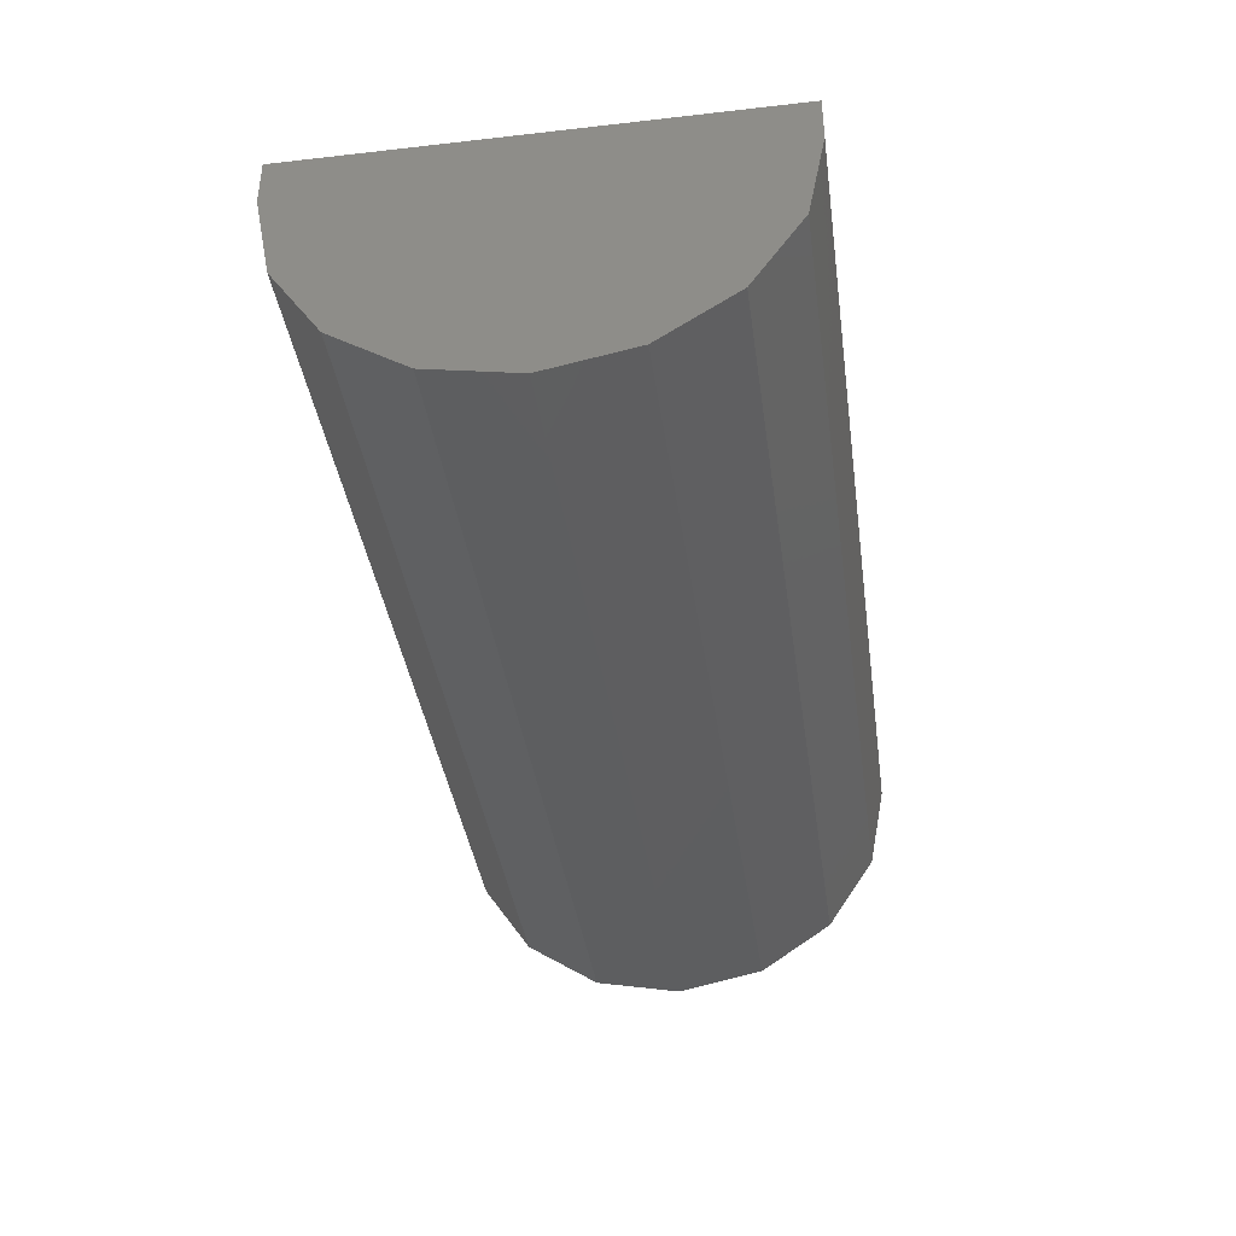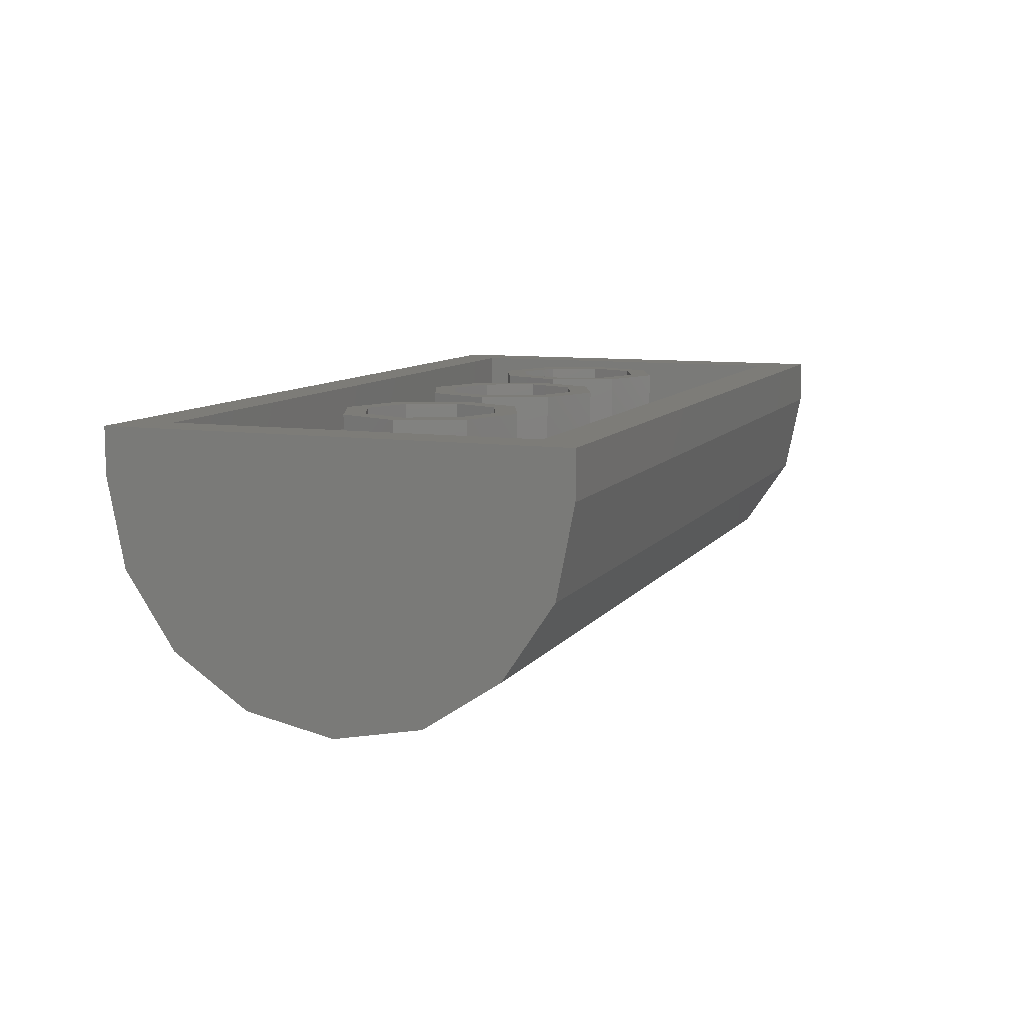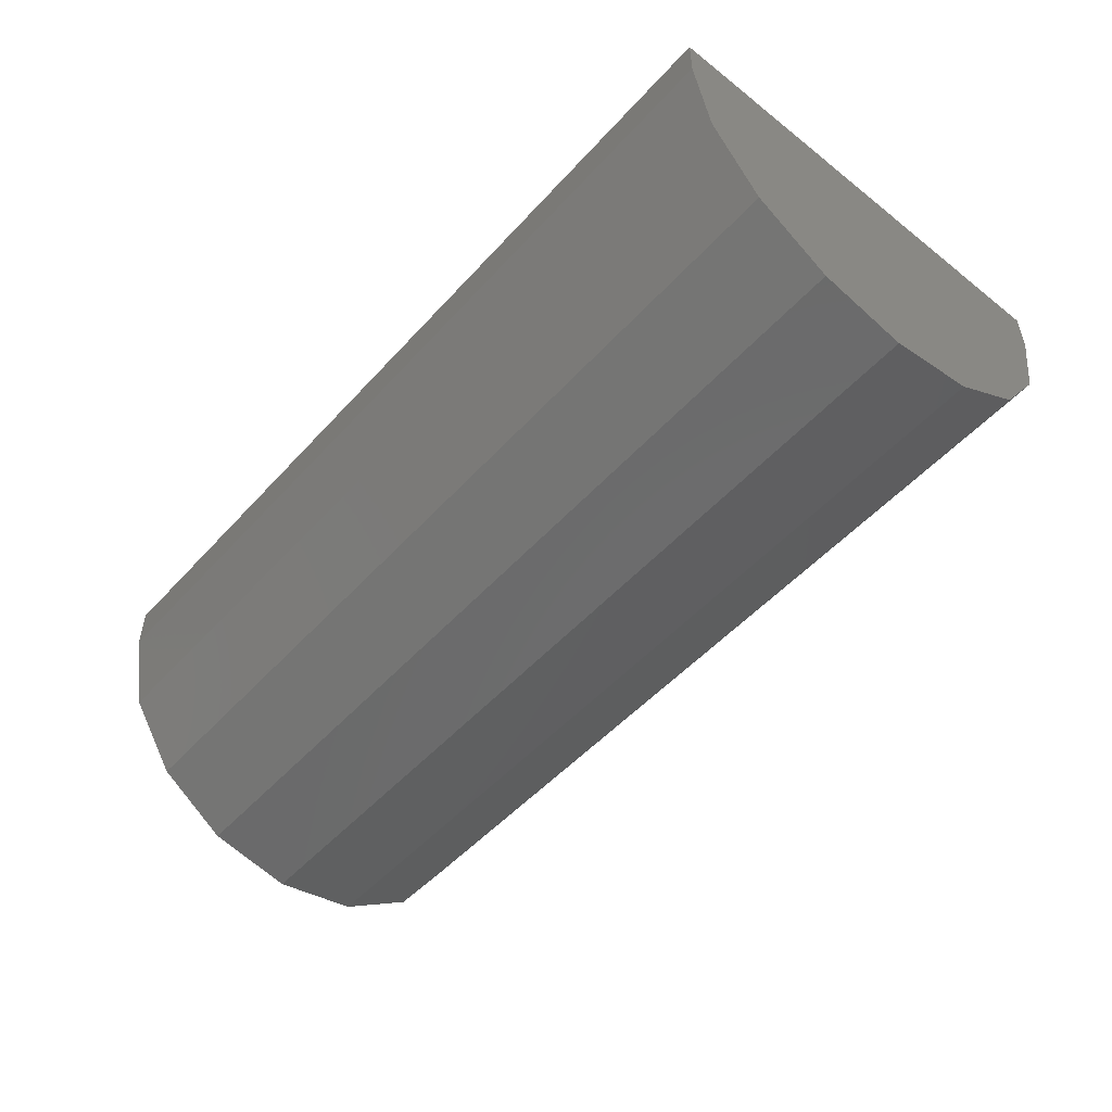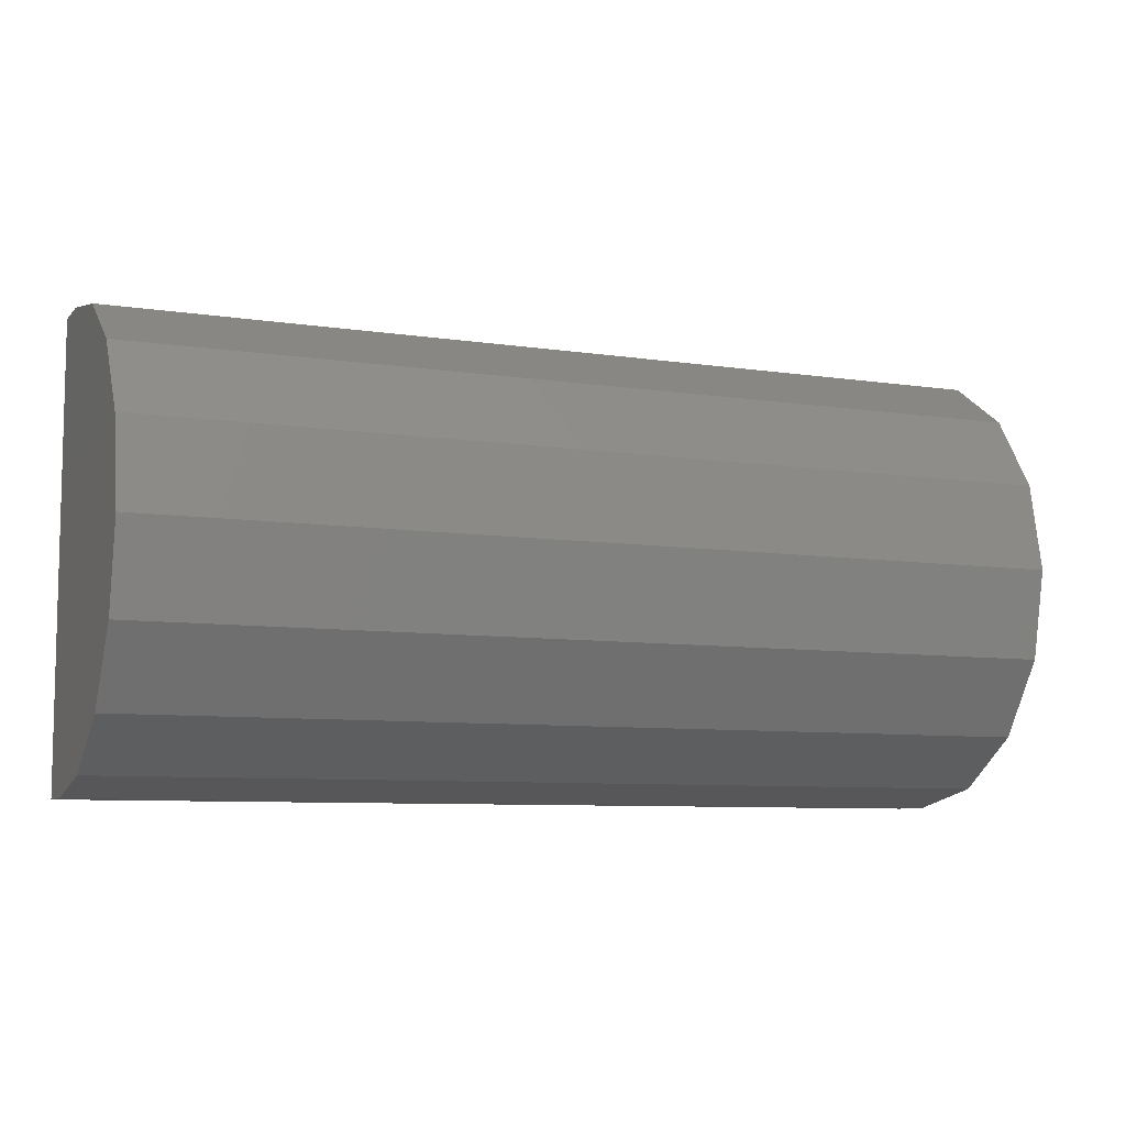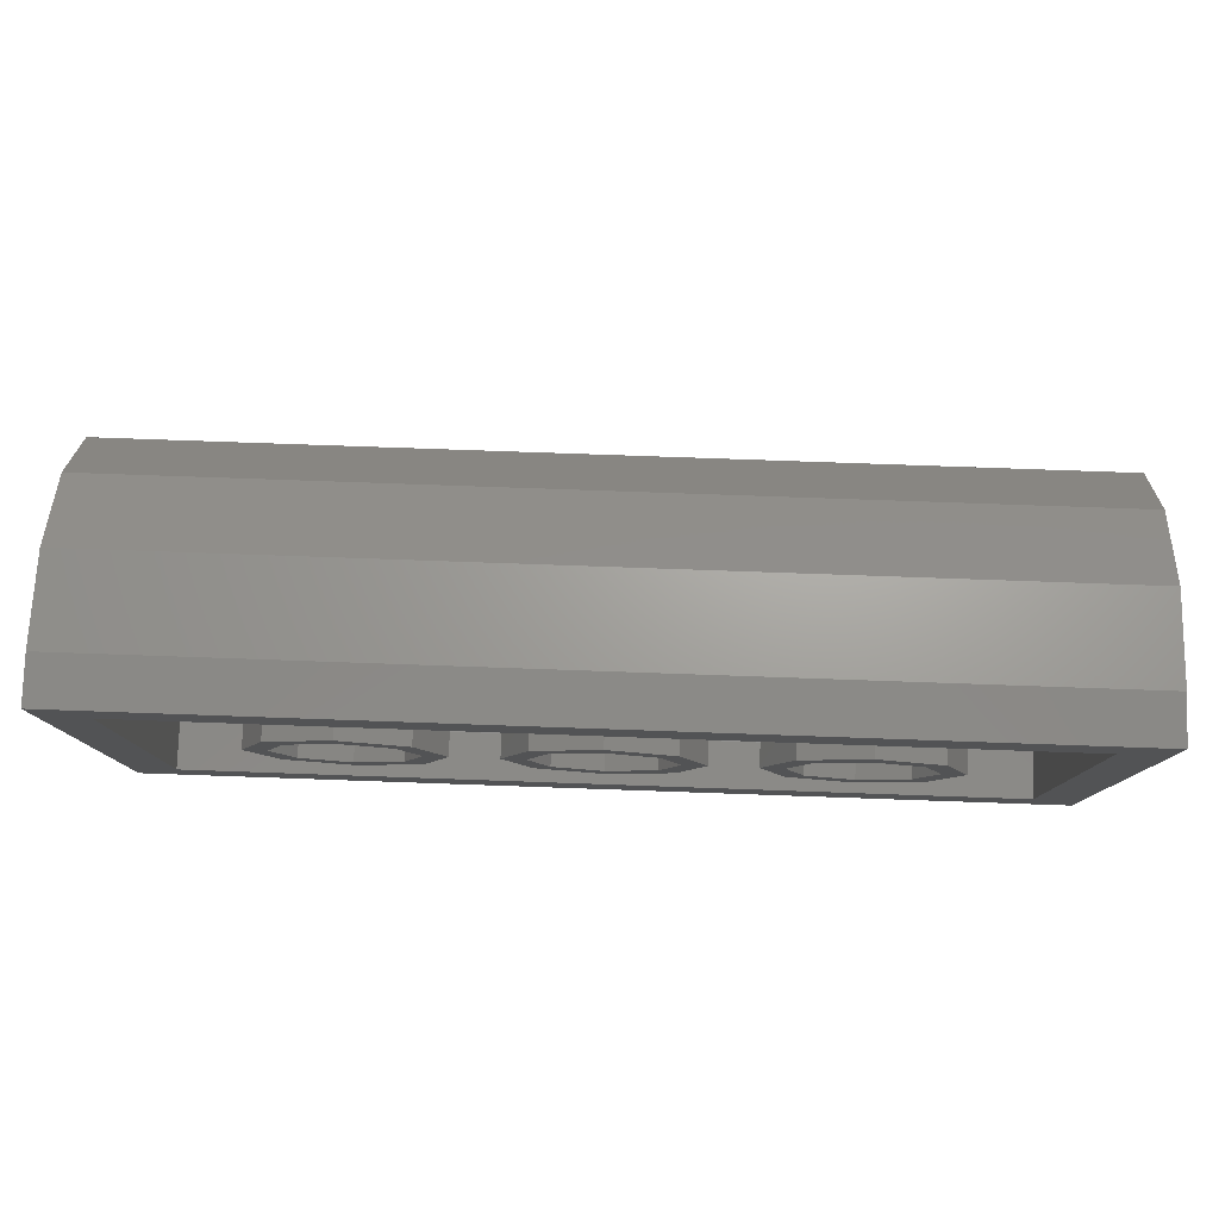
<metadata>
{"format":"stl","ext":"stl","renderer":"f3d","projection":"perspective","resolution":1024,"background":"white","views":[{"elev":-39.0,"azim":98.1,"up":"+Y"},{"elev":9.3,"azim":110.6,"up":"+Y"},{"elev":-51.2,"azim":-130.6,"up":"+Y"},{"elev":-8.0,"azim":-22.8,"up":"+Z"},{"elev":79.6,"azim":-178.0,"up":"+Z"}]}
</metadata>
<code>
# stl→obj: 275 verts, 420 faces
v 1.44 0.8 -0.64
v 1.44 0.5551 -0.5913
v 1.44 0.3475 -0.4525
v 1.44 0.2087 -0.2449
v 1.44 0.16 0
v 1.44 0.2087 0.2449
v 1.44 0.3475 0.4525
v 1.44 0.5551 0.5913
v 1.44 0.8 0.64
v -1.44 0.8 0.64
v -1.44 0.5551 0.5913
v -1.44 0.8 -0.64
v -1.44 0.3475 0.4525
v -1.44 0.2087 0.2449
v -1.44 0.16 0
v -1.44 0.2087 -0.2449
v -1.44 0.3475 -0.4525
v -1.44 0.5551 -0.5913
v 1.6 0.8 0.8
v 1.6 0.4939 0.7391
v 1.6 0.8 -0.8
v 1.6 0.2343 0.5657
v 1.6 0.0609 0.3061
v 1.6 0 0
v 1.6 0.0609 -0.3061
v 1.6 0.2343 -0.5657
v 1.6 0.4939 -0.7391
v -1.6 0.8 -0.8
v -1.6 0.4939 -0.7391
v -1.6 0.2343 -0.5657
v -1.6 0.0609 -0.3061
v -1.6 0 0
v -1.6 0.0609 0.3061
v -1.6 0.2343 0.5657
v -1.6 0.4939 0.7391
v -1.6 0.8 0.8
v 1.6 0.96 0.8
v 1.44 0.96 0.64
v -1.44 0.96 0.64
v -1.6 0.96 0.8
v -1.44 0.96 -0.64
v -1.6 0.96 -0.8
v 1.44 0.96 -0.64
v 1.6 0.96 -0.8
v 1.04 0.2077 0
v 1.04 0.2589 0
v 1.022 0.2589 -0.09184
v 1.022 0.2077 -0.09184
v 0.9697 0.2589 -0.1697
v 0.9697 0.2077 -0.1697
v 0.8918 0.2589 -0.2217
v 0.8918 0.2077 -0.2217
v 0.8 0.2589 -0.24
v 0.8 0.2077 -0.24
v 0.7082 0.2589 -0.2217
v 0.7082 0.2077 -0.2217
v 0.6303 0.2589 -0.1697
v 0.6303 0.2077 -0.1697
v 0.5783 0.2589 -0.09184
v 0.5783 0.2077 -0.09184
v 0.56 0.2589 0
v 0.56 0.2077 0
v 0.5783 0.2589 0.09184
v 0.5783 0.2077 0.09184
v 0.6303 0.2589 0.1697
v 0.6303 0.2077 0.1697
v 0.7082 0.2589 0.2217
v 0.7082 0.2077 0.2217
v 0.8 0.2589 0.24
v 0.8 0.2077 0.24
v 0.8918 0.2589 0.2217
v 0.8918 0.2077 0.2217
v 0.9697 0.2589 0.1697
v 0.9697 0.2077 0.1697
v 1.022 0.2589 0.09184
v 1.022 0.2077 0.09184
v 1.04 0.2589 -0
v 1.04 0.2077 -0
v 0.24 0.2077 0
v 0.24 0.2589 0
v 0.2217 0.2589 -0.09184
v 0.2217 0.2077 -0.09184
v 0.1697 0.2589 -0.1697
v 0.1697 0.2077 -0.1697
v 0.09184 0.2589 -0.2217
v 0.09184 0.2077 -0.2217
v -0 0.2589 -0.24
v -0 0.2077 -0.24
v -0.09184 0.2589 -0.2217
v -0.09184 0.2077 -0.2217
v -0.1697 0.2589 -0.1697
v -0.1697 0.2077 -0.1697
v -0.2217 0.2589 -0.09184
v -0.2217 0.2077 -0.09184
v -0.24 0.2589 0
v -0.24 0.2077 0
v -0.2217 0.2589 0.09184
v -0.2217 0.2077 0.09184
v -0.1697 0.2589 0.1697
v -0.1697 0.2077 0.1697
v -0.09184 0.2589 0.2217
v -0.09184 0.2077 0.2217
v 0 0.2589 0.24
v 0 0.2077 0.24
v 0.09184 0.2589 0.2217
v 0.09184 0.2077 0.2217
v 0.1697 0.2589 0.1697
v 0.1697 0.2077 0.1697
v 0.2217 0.2589 0.09184
v 0.2217 0.2077 0.09184
v 0.24 0.2589 -0
v 0.24 0.2077 -0
v -0.56 0.2077 0
v -0.56 0.2589 0
v -0.5783 0.2589 -0.09184
v -0.5783 0.2077 -0.09184
v -0.6303 0.2589 -0.1697
v -0.6303 0.2077 -0.1697
v -0.7082 0.2589 -0.2217
v -0.7082 0.2077 -0.2217
v -0.8 0.2589 -0.24
v -0.8 0.2077 -0.24
v -0.8918 0.2589 -0.2217
v -0.8918 0.2077 -0.2217
v -0.9697 0.2589 -0.1697
v -0.9697 0.2077 -0.1697
v -1.022 0.2589 -0.09184
v -1.022 0.2077 -0.09184
v -1.04 0.2589 0
v -1.04 0.2077 0
v -1.022 0.2589 0.09184
v -1.022 0.2077 0.09184
v -0.9697 0.2589 0.1697
v -0.9697 0.2077 0.1697
v -0.8918 0.2589 0.2217
v -0.8918 0.2077 0.2217
v -0.8 0.2589 0.24
v -0.8 0.2077 0.24
v -0.7082 0.2589 0.2217
v -0.7082 0.2077 0.2217
v -0.6303 0.2589 0.1697
v -0.6303 0.2077 0.1697
v -0.5783 0.2589 0.09184
v -0.5783 0.2077 0.09184
v -0.56 0.2589 -0
v -0.56 0.2077 -0
v 1.04 0.96 0
v 1.12 0.96 0
v 1.026 0.96 -0.2263
v 0.9697 0.96 -0.1697
v 0.8 0.96 -0.32
v 0.8 0.96 -0.24
v 0.5737 0.96 -0.2263
v 0.6303 0.96 -0.1697
v 0.48 0.96 -0
v 0.56 0.96 -0
v 0.5737 0.96 0.2263
v 0.6303 0.96 0.1697
v 0.8 0.96 0.32
v 0.8 0.96 0.24
v 1.026 0.96 0.2263
v 0.9697 0.96 0.1697
v 1.12 0.2589 0
v 1.026 0.2589 -0.2263
v 0.8 0.2589 -0.32
v 0.5737 0.2589 -0.2263
v 0.48 0.2589 -0
v 0.5737 0.2589 0.2263
v 0.8 0.2589 0.32
v 1.026 0.2589 0.2263
v 0.56 0.2589 -0
v 0.24 0.96 0
v 0.32 0.96 0
v 0.2263 0.96 -0.2263
v 0.1697 0.96 -0.1697
v 0 0.96 -0.32
v 0 0.96 -0.24
v -0.2263 0.96 -0.2263
v -0.1697 0.96 -0.1697
v -0.32 0.96 -0
v -0.24 0.96 -0
v -0.2263 0.96 0.2263
v -0.1697 0.96 0.1697
v -0 0.96 0.32
v -0 0.96 0.24
v 0.2263 0.96 0.2263
v 0.1697 0.96 0.1697
v 0.32 0.2589 0
v 0.2263 0.2589 -0.2263
v 0 0.2589 -0.32
v -0.2263 0.2589 -0.2263
v -0.32 0.2589 -0
v -0.2263 0.2589 0.2263
v -0 0.2589 0.32
v 0.2263 0.2589 0.2263
v 0 0.2589 -0.24
v -0.24 0.2589 -0
v -0 0.2589 0.24
v -0.56 0.96 0
v -0.48 0.96 0
v -0.5737 0.96 -0.2263
v -0.6303 0.96 -0.1697
v -0.8 0.96 -0.32
v -0.8 0.96 -0.24
v -1.026 0.96 -0.2263
v -0.9697 0.96 -0.1697
v -1.12 0.96 -0
v -1.04 0.96 -0
v -1.026 0.96 0.2263
v -0.9697 0.96 0.1697
v -0.8 0.96 0.32
v -0.8 0.96 0.24
v -0.5737 0.96 0.2263
v -0.6303 0.96 0.1697
v -0.48 0.2589 0
v -0.5737 0.2589 -0.2263
v -0.8 0.2589 -0.32
v -1.026 0.2589 -0.2263
v -1.12 0.2589 -0
v -1.026 0.2589 0.2263
v -0.8 0.2589 0.32
v -0.5737 0.2589 0.2263
v -1.04 0.2589 -0
v 0.8918 0.2041 -0.2217
v 0.9697 0.1937 -0.1697
v 1.022 0.1783 -0.09184
v 1.04 0.16 0
v 0.8918 0.2041 0.2217
v 0.9697 0.1937 0.1697
v 1.022 0.1783 0.09184
v 1.04 0.16 -0
v 0.7082 0.2041 -0.2217
v 0.6303 0.1937 -0.1697
v 0.5783 0.1783 -0.09184
v 0.56 0.16 0
v 0.7082 0.2041 0.2217
v 0.6303 0.1937 0.1697
v 0.5783 0.1783 0.09184
v 0.56 0.2077 -0
v 0.56 0.16 -0
v 0 0.2077 -0.24
v 0.09184 0.2041 -0.2217
v 0.1697 0.1937 -0.1697
v 0.2217 0.1783 -0.09184
v 0.24 0.16 0
v 0.09184 0.2041 0.2217
v 0.1697 0.1937 0.1697
v 0.2217 0.1783 0.09184
v 0.24 0.16 -0
v -0.09184 0.2041 -0.2217
v -0.1697 0.1937 -0.1697
v -0.2217 0.1783 -0.09184
v -0.24 0.16 0
v -0.09184 0.2041 0.2217
v -0.1697 0.1937 0.1697
v -0.2217 0.1783 0.09184
v -0.24 0.2077 -0
v -0.24 0.16 -0
v -0.7082 0.2041 -0.2217
v -0.6303 0.1937 -0.1697
v -0.5783 0.1783 -0.09184
v -0.56 0.16 0
v -0.7082 0.2041 0.2217
v -0.6303 0.1937 0.1697
v -0.5783 0.1783 0.09184
v -0.56 0.16 -0
v -0.8918 0.2041 -0.2217
v -0.9697 0.1937 -0.1697
v -1.022 0.1783 -0.09184
v -1.04 0.16 0
v -0.8918 0.2041 0.2217
v -0.9697 0.1937 0.1697
v -1.022 0.1783 0.09184
v -1.04 0.2077 -0
v -1.04 0.16 -0
f 1 2 3
f 1 3 4
f 1 4 5
f 1 5 6
f 1 6 7
f 1 7 8
f 1 8 9
f 10 11 12
f 11 13 12
f 13 14 12
f 14 15 12
f 15 16 12
f 16 17 12
f 17 18 12
f 19 20 21
f 20 22 21
f 22 23 21
f 23 24 21
f 24 25 21
f 25 26 21
f 26 27 21
f 28 29 30
f 28 30 31
f 28 31 32
f 28 32 33
f 28 33 34
f 28 34 35
f 28 35 36
f 37 38 39
f 37 39 40
f 40 39 41
f 40 41 42
f 42 41 43
f 42 43 44
f 44 43 38
f 44 38 37
f 10 39 38
f 10 38 9
f 12 41 39
f 12 39 10
f 1 43 41
f 1 41 12
f 9 38 43
f 9 43 1
f 1 12 18
f 1 18 2
f 2 18 17
f 2 17 3
f 3 17 16
f 3 16 4
f 4 16 15
f 4 15 5
f 5 15 14
f 5 14 6
f 6 14 13
f 6 13 7
f 7 13 11
f 7 11 8
f 8 11 10
f 8 10 9
f 21 44 37
f 21 37 19
f 28 42 44
f 28 44 21
f 36 40 42
f 36 42 28
f 19 37 40
f 19 40 36
f 19 36 35
f 19 35 20
f 20 35 34
f 20 34 22
f 22 34 33
f 22 33 23
f 23 33 32
f 23 32 24
f 24 32 31
f 24 31 25
f 25 31 30
f 25 30 26
f 26 30 29
f 26 29 27
f 27 29 28
f 27 28 21
f 45 46 47
f 45 47 48
f 48 47 49
f 48 49 50
f 50 49 51
f 50 51 52
f 52 51 53
f 52 53 54
f 54 53 55
f 54 55 56
f 56 55 57
f 56 57 58
f 58 57 59
f 58 59 60
f 60 59 61
f 60 61 62
f 62 61 63
f 62 63 64
f 64 63 65
f 64 65 66
f 66 65 67
f 66 67 68
f 68 67 69
f 68 69 70
f 70 69 71
f 70 71 72
f 72 71 73
f 72 73 74
f 74 73 75
f 74 75 76
f 76 75 77
f 76 77 78
f 79 80 81
f 79 81 82
f 82 81 83
f 82 83 84
f 84 83 85
f 84 85 86
f 86 85 87
f 86 87 88
f 88 87 89
f 88 89 90
f 90 89 91
f 90 91 92
f 92 91 93
f 92 93 94
f 94 93 95
f 94 95 96
f 96 95 97
f 96 97 98
f 98 97 99
f 98 99 100
f 100 99 101
f 100 101 102
f 102 101 103
f 102 103 104
f 104 103 105
f 104 105 106
f 106 105 107
f 106 107 108
f 108 107 109
f 108 109 110
f 110 109 111
f 110 111 112
f 113 114 115
f 113 115 116
f 116 115 117
f 116 117 118
f 118 117 119
f 118 119 120
f 120 119 121
f 120 121 122
f 122 121 123
f 122 123 124
f 124 123 125
f 124 125 126
f 126 125 127
f 126 127 128
f 128 127 129
f 128 129 130
f 130 129 131
f 130 131 132
f 132 131 133
f 132 133 134
f 134 133 135
f 134 135 136
f 136 135 137
f 136 137 138
f 138 137 139
f 138 139 140
f 140 139 141
f 140 141 142
f 142 141 143
f 142 143 144
f 144 143 145
f 144 145 146
f 147 148 149
f 147 149 150
f 150 149 151
f 150 151 152
f 152 151 153
f 152 153 154
f 154 153 155
f 154 155 156
f 156 155 157
f 156 157 158
f 158 157 159
f 158 159 160
f 160 159 161
f 160 161 162
f 162 161 148
f 162 148 147
f 148 163 164
f 148 164 149
f 149 164 165
f 149 165 151
f 151 165 166
f 151 166 153
f 153 166 167
f 153 167 155
f 155 167 168
f 155 168 157
f 157 168 169
f 157 169 159
f 159 169 170
f 159 170 161
f 161 170 163
f 161 163 148
f 46 147 150
f 46 150 49
f 49 150 152
f 49 152 53
f 53 152 154
f 53 154 57
f 57 154 156
f 57 156 171
f 171 156 158
f 171 158 65
f 65 158 160
f 65 160 69
f 69 160 162
f 69 162 73
f 73 162 147
f 73 147 46
f 172 173 174
f 172 174 175
f 175 174 176
f 175 176 177
f 177 176 178
f 177 178 179
f 179 178 180
f 179 180 181
f 181 180 182
f 181 182 183
f 183 182 184
f 183 184 185
f 185 184 186
f 185 186 187
f 187 186 173
f 187 173 172
f 173 188 189
f 173 189 174
f 174 189 190
f 174 190 176
f 176 190 191
f 176 191 178
f 178 191 192
f 178 192 180
f 180 192 193
f 180 193 182
f 182 193 194
f 182 194 184
f 184 194 195
f 184 195 186
f 186 195 188
f 186 188 173
f 80 172 175
f 80 175 83
f 83 175 177
f 83 177 196
f 196 177 179
f 196 179 91
f 91 179 181
f 91 181 197
f 197 181 183
f 197 183 99
f 99 183 185
f 99 185 198
f 198 185 187
f 198 187 107
f 107 187 172
f 107 172 80
f 199 200 201
f 199 201 202
f 202 201 203
f 202 203 204
f 204 203 205
f 204 205 206
f 206 205 207
f 206 207 208
f 208 207 209
f 208 209 210
f 210 209 211
f 210 211 212
f 212 211 213
f 212 213 214
f 214 213 200
f 214 200 199
f 200 215 216
f 200 216 201
f 201 216 217
f 201 217 203
f 203 217 218
f 203 218 205
f 205 218 219
f 205 219 207
f 207 219 220
f 207 220 209
f 209 220 221
f 209 221 211
f 211 221 222
f 211 222 213
f 213 222 215
f 213 215 200
f 114 199 202
f 114 202 117
f 117 202 204
f 117 204 121
f 121 204 206
f 121 206 125
f 125 206 208
f 125 208 223
f 223 208 210
f 223 210 133
f 133 210 212
f 133 212 137
f 137 212 214
f 137 214 141
f 141 214 199
f 141 199 114
f 54 54 52
f 54 52 224
f 52 224 50
f 224 50 225
f 50 225 48
f 225 48 226
f 48 226 45
f 226 45 227
f 70 70 228
f 70 228 72
f 228 72 229
f 72 229 74
f 229 74 230
f 74 230 76
f 230 76 231
f 76 231 78
f 54 54 232
f 54 232 56
f 232 56 233
f 56 233 58
f 233 58 234
f 58 234 60
f 234 60 235
f 60 235 62
f 70 70 68
f 70 68 236
f 68 236 66
f 236 66 237
f 66 237 64
f 237 64 238
f 64 238 239
f 238 239 240
f 241 241 86
f 241 86 242
f 86 242 84
f 242 84 243
f 84 243 82
f 243 82 244
f 82 244 79
f 244 79 245
f 104 104 246
f 104 246 106
f 246 106 247
f 106 247 108
f 247 108 248
f 108 248 110
f 248 110 249
f 110 249 112
f 241 241 250
f 241 250 90
f 250 90 251
f 90 251 92
f 251 92 252
f 92 252 94
f 252 94 253
f 94 253 96
f 104 104 102
f 104 102 254
f 102 254 100
f 254 100 255
f 100 255 98
f 255 98 256
f 98 256 257
f 256 257 258
f 122 122 120
f 122 120 259
f 120 259 118
f 259 118 260
f 118 260 116
f 260 116 261
f 116 261 113
f 261 113 262
f 138 138 263
f 138 263 140
f 263 140 264
f 140 264 142
f 264 142 265
f 142 265 144
f 265 144 266
f 144 266 146
f 122 122 267
f 122 267 124
f 267 124 268
f 124 268 126
f 268 126 269
f 126 269 128
f 269 128 270
f 128 270 130
f 138 138 136
f 138 136 271
f 136 271 134
f 271 134 272
f 134 272 132
f 272 132 273
f 132 273 274
f 273 274 275

</code>
